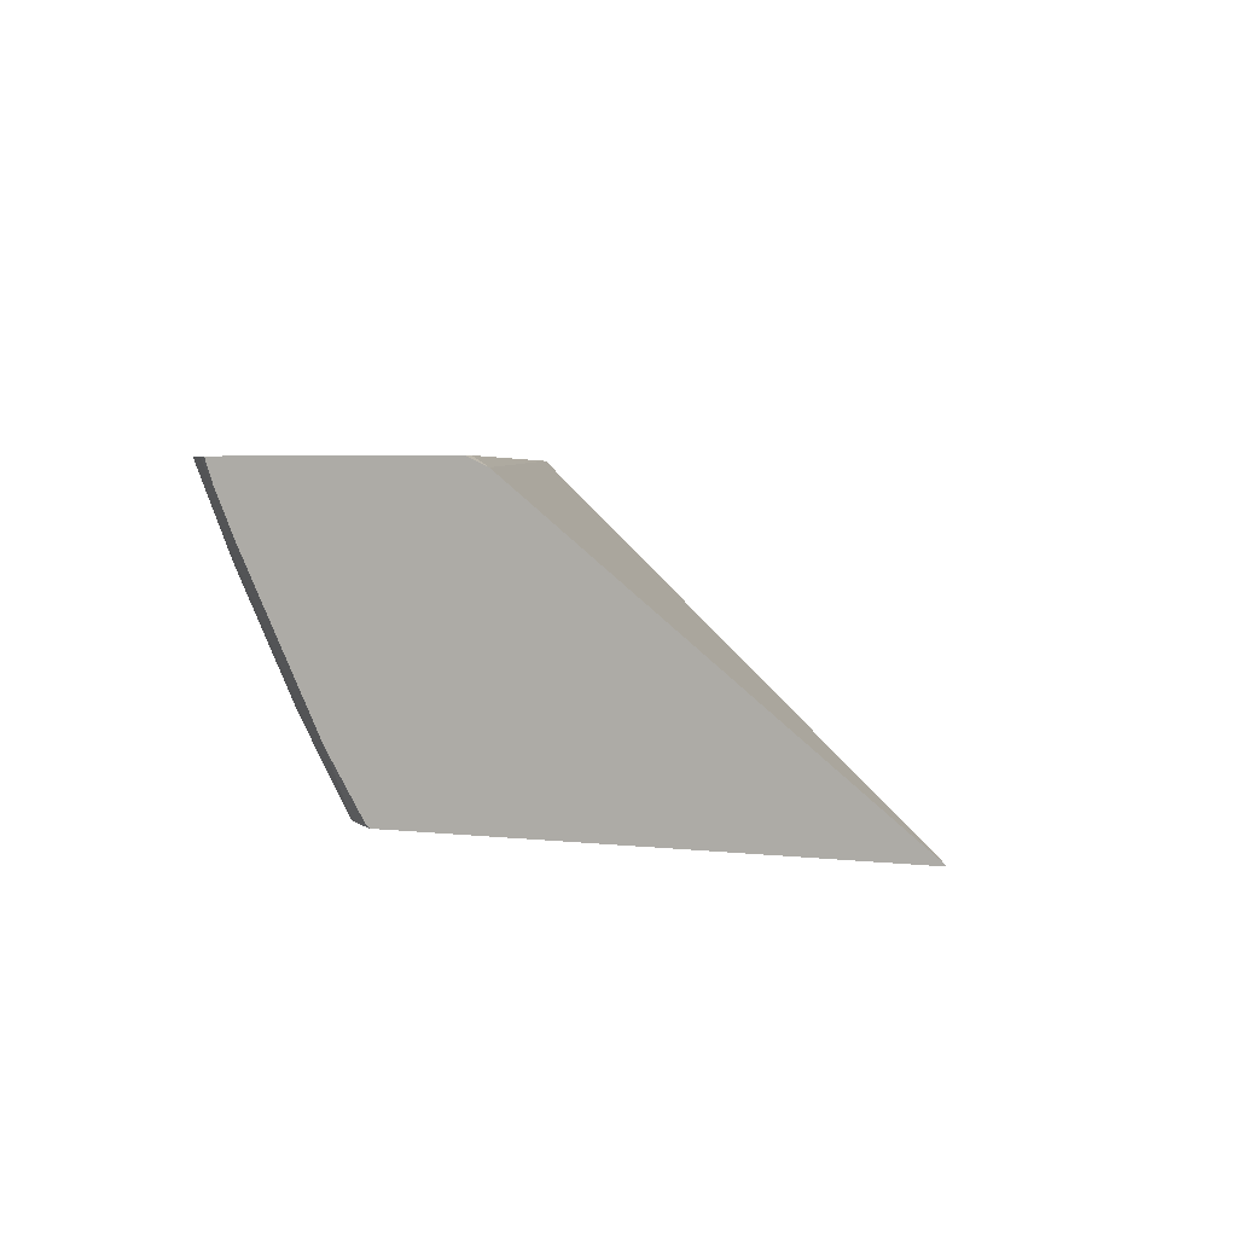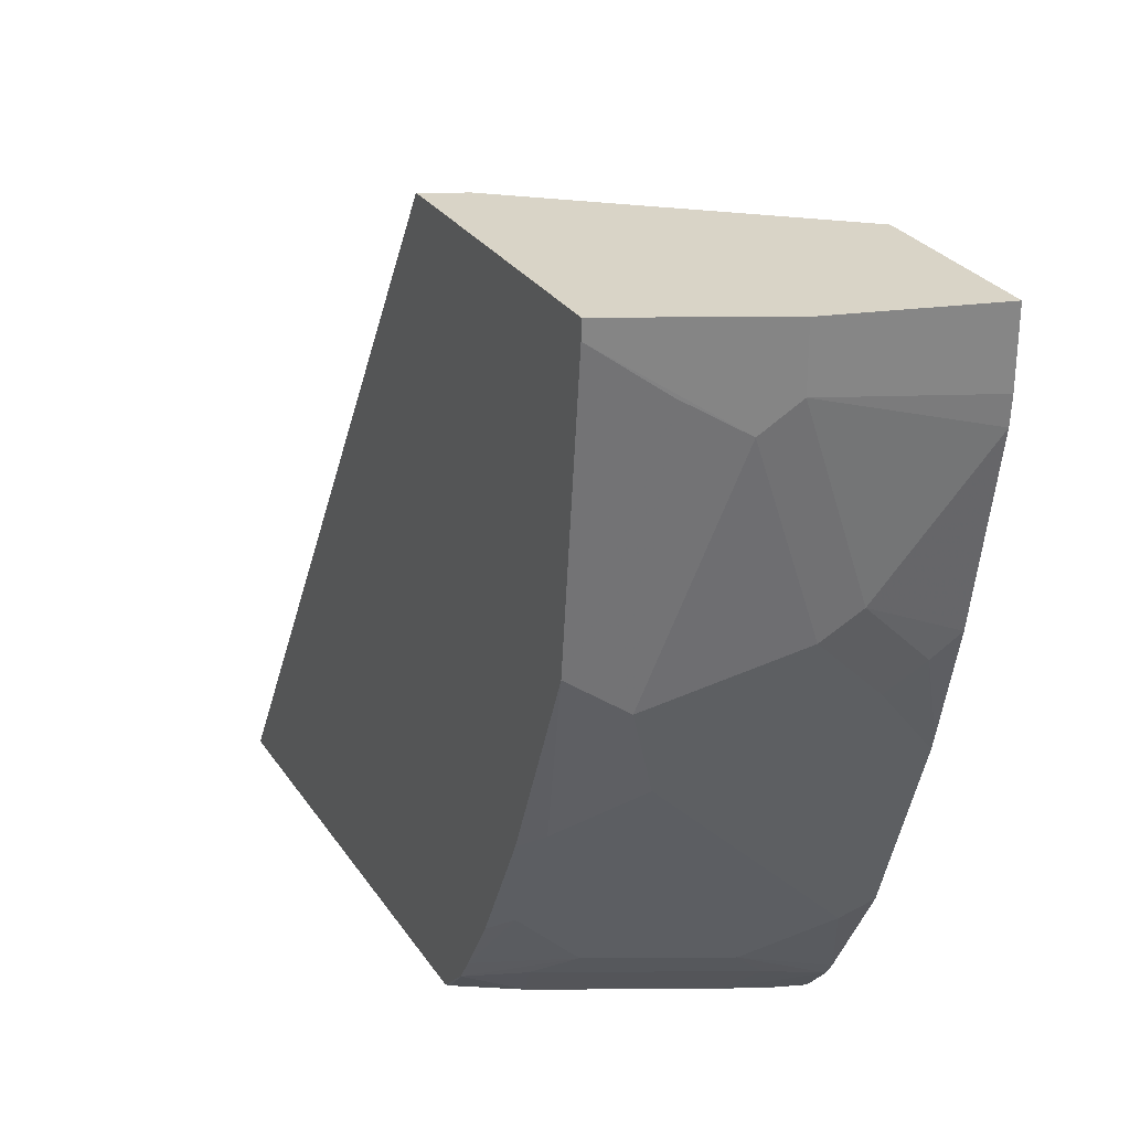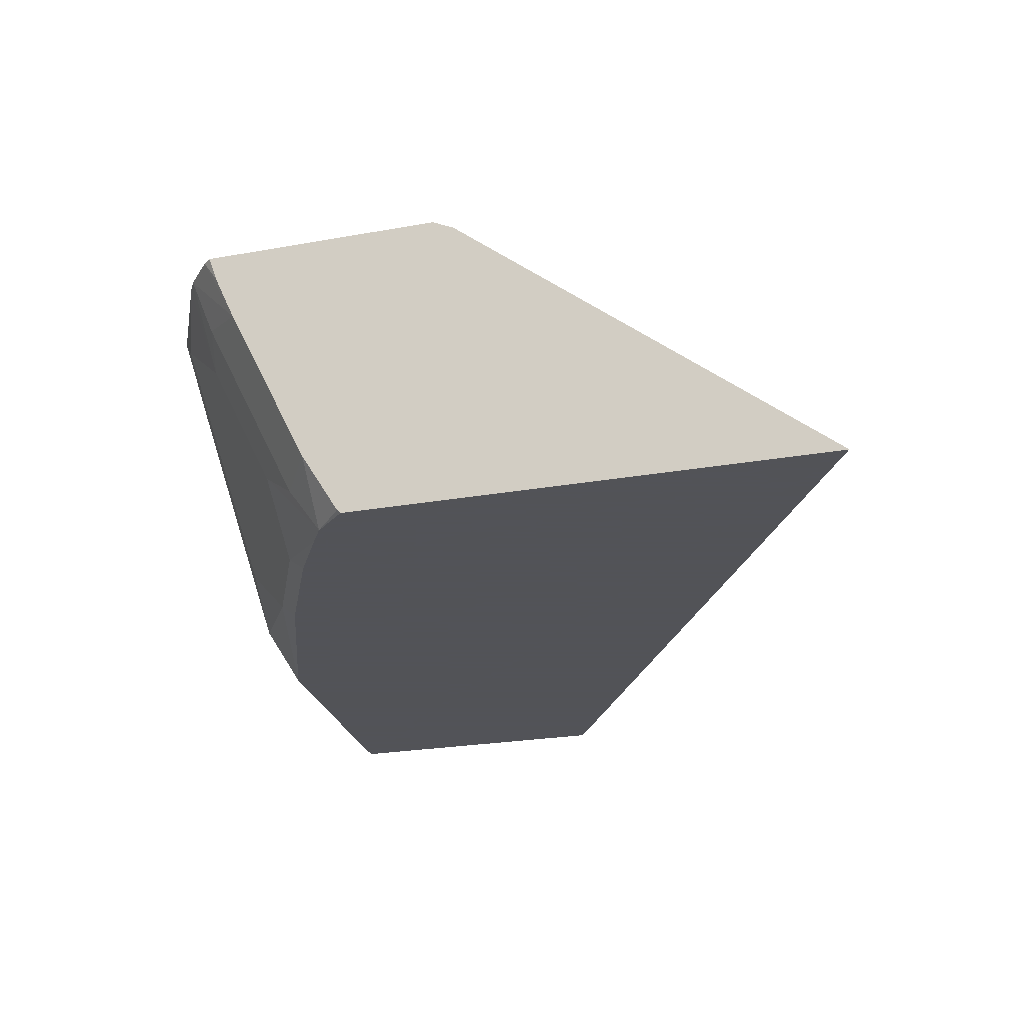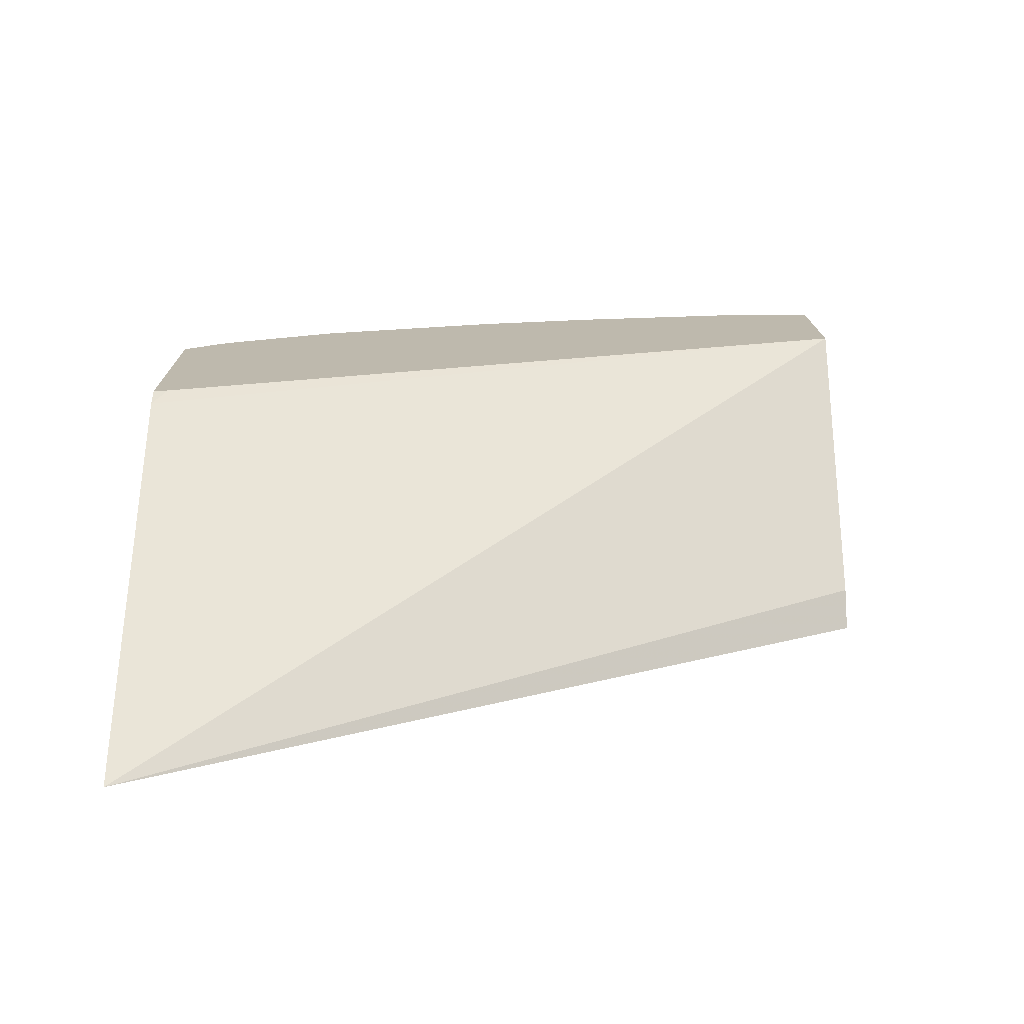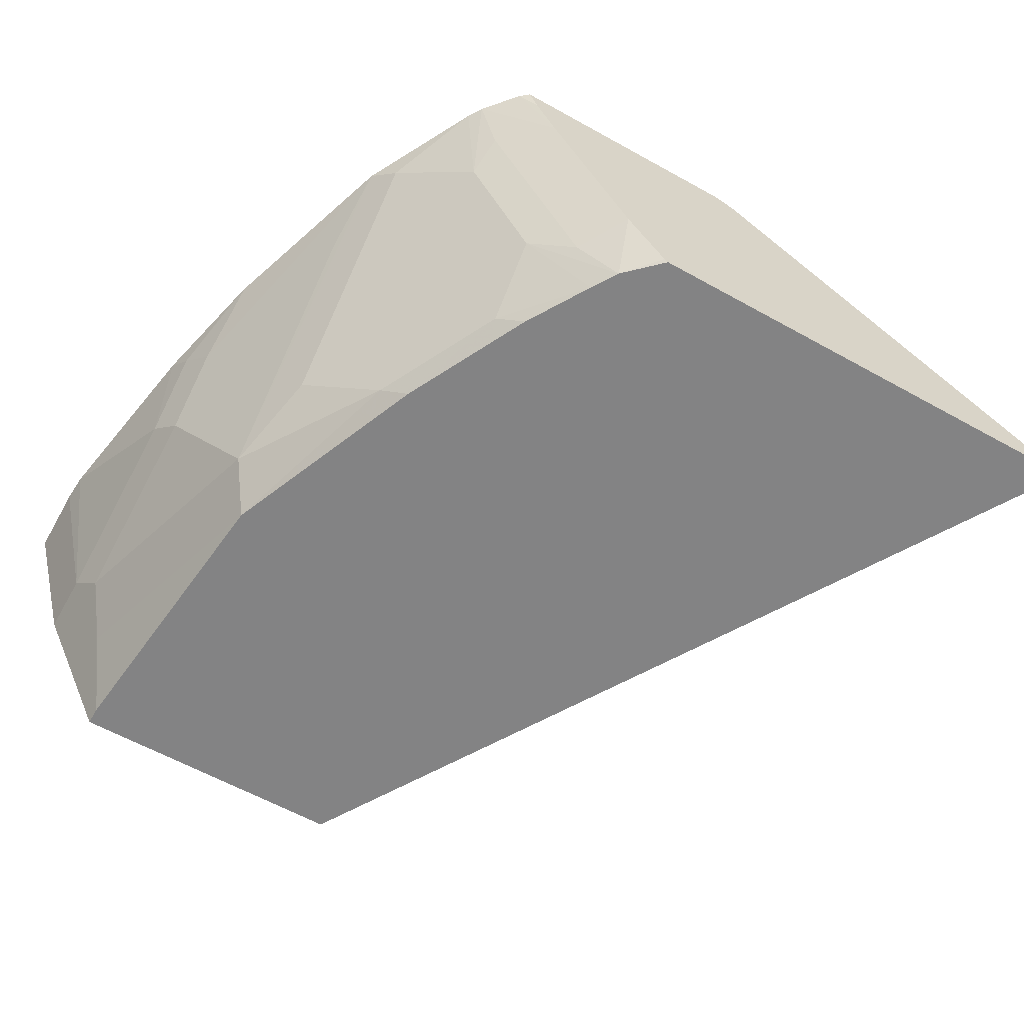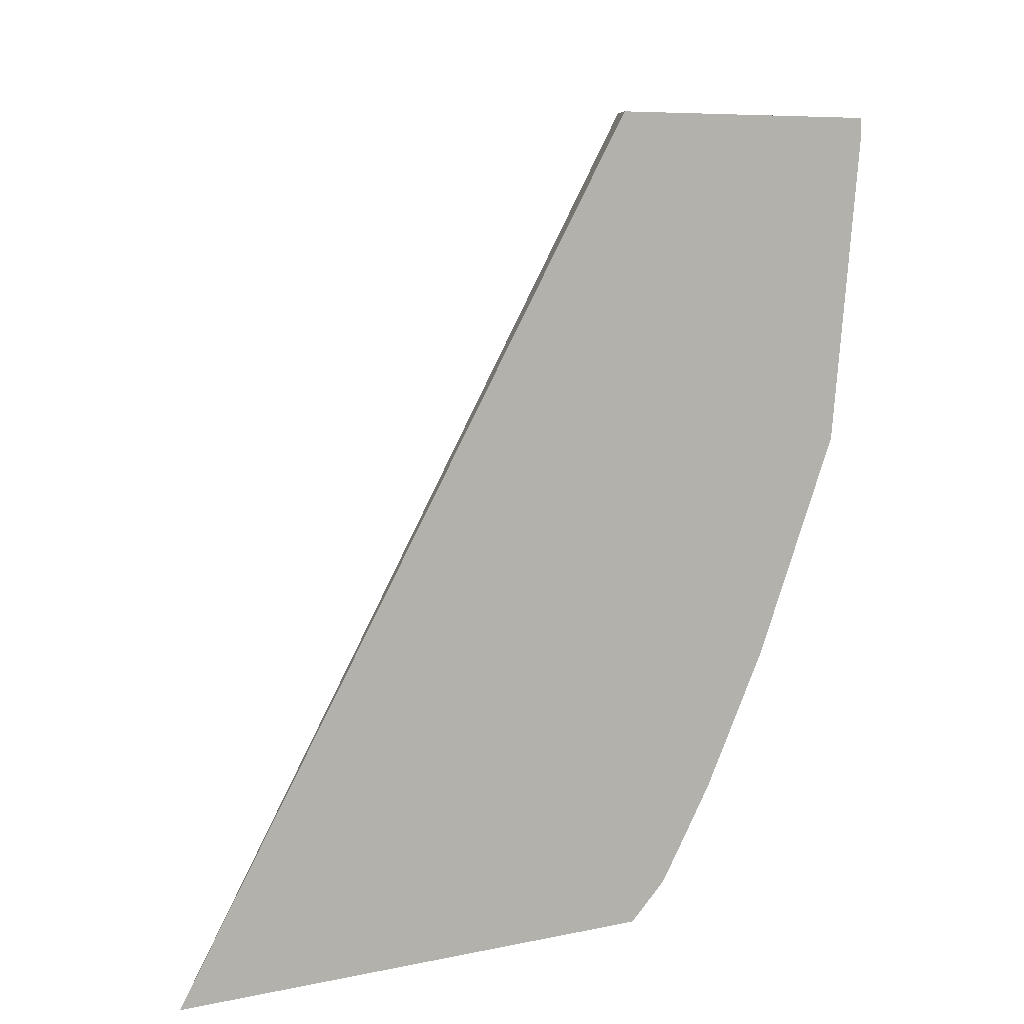
<metadata>
{"format":"obj","ext":"obj","renderer":"f3d","projection":"perspective","resolution":1024,"background":"white","views":[{"elev":3.3,"azim":-156.0,"up":"+Y"},{"elev":28.4,"azim":62.9,"up":"+Z"},{"elev":-22.5,"azim":-162.3,"up":"+Y"},{"elev":15.2,"azim":-90.7,"up":"+Y"},{"elev":-61.2,"azim":150.5,"up":"+Y"},{"elev":7.3,"azim":-32.2,"up":"+Z"}]}
</metadata>
<code>
v 0.2953 -0.5966 -0.4481
v 0.5083 -0.4306 -0.4481
v 0.5706 -0.5966 -0.4481
v 0.562 -0.5966 -0.0001731
v 0.5735 -0.5737 -0.0001731
v 0.6956 -0.4251 -0.0001731
v 0.5215 -0.4251 -0.4393
v 0.5204 -0.4251 -0.4481
v 0.5727 -0.5945 -0.4481
v 0.5912 -0.5966 -0.4285
v 0.7268 -0.5966 -0.0001731
v 0.7943 -0.4251 -0.0001731
v 0.6587 -0.4251 -0.4481
v 0.5945 -0.5596 -0.4481
v 0.6132 -0.5675 -0.421
v 0.6361 -0.5492 -0.4027
v 0.6006 -0.5966 -0.4135
v 0.7268 -0.5966 -0.01083
v 0.7597 -0.5309 -0.05494
v 0.7688 -0.5127 -0.0001731
v 0.7688 -0.5126 -0.0001731
v 0.7943 -0.4251 -0.04271
v 0.6637 -0.4251 -0.4441
v 0.6536 -0.4394 -0.4481
v 0.5997 -0.5492 -0.4481
v 0.6499 -0.4943 -0.421
v 0.6682 -0.4577 -0.421
v 0.6727 -0.476 -0.4027
v 0.7093 -0.4394 -0.3661
v 0.6361 -0.5858 -0.3661
v 0.6226 -0.5966 -0.3769
v 0.7085 -0.5966 -0.1831
v 0.7444 -0.5614 -0.03666
v 0.7597 -0.4943 -0.1648
v 0.7688 -0.5126 -0.03666
v 0.7231 -0.5675 -0.2014
v 0.7933 -0.4251 -0.05902
v 0.6416 -0.4656 -0.4481
v 0.6803 -0.4251 -0.4251
v 0.6855 -0.4251 -0.417
v 0.72 -0.4251 -0.3519
v 0.7093 -0.476 -0.3295
v 0.6727 -0.5858 -0.2929
v 0.6592 -0.5966 -0.3037
v 0.6334 -0.5966 -0.3553
v 0.7093 -0.5492 -0.2562
v 0.7597 -0.4577 -0.2014
v 0.7688 -0.476 -0.1465
v 0.7231 -0.4577 -0.3112
v 0.7742 -0.4251 -0.1689
v 0.7566 -0.4251 -0.242
v 0.7688 -0.4394 -0.1831
v 0.7587 -0.4251 -0.2339
f 23 38 24
f 23 39 38
f 25 38 27
f 25 27 26
f 28 40 29
f 27 39 28
f 28 39 40
f 22 35 37
f 27 38 39
f 20 35 21
f 16 27 28
f 19 33 36
f 19 35 20
f 19 34 35
f 18 33 19
f 18 32 33
f 17 30 31
f 16 42 30
f 16 29 42
f 16 28 29
f 29 41 42
f 19 36 34
f 29 40 41
f 48 52 50
f 30 44 45
f 51 53 52
f 50 52 53
f 16 26 27
f 47 51 52
f 41 46 42
f 41 47 49
f 41 51 47
f 37 48 50
f 36 43 46
f 36 49 47
f 36 41 49
f 36 46 41
f 35 48 37
f 34 36 47
f 34 48 35
f 34 52 48
f 34 47 52
f 32 43 36
f 32 44 43
f 32 36 33
f 30 46 43
f 30 42 46
f 30 45 31
f 30 43 44
f 15 26 16
f 16 30 17
f 14 25 15
f 2 6 7
f 2 7 8
f 1 6 2
f 1 5 6
f 1 4 5
f 1 11 4
f 1 18 11
f 1 32 18
f 1 44 32
f 1 45 44
f 3 9 10
f 1 31 45
f 1 3 10
f 1 9 3
f 1 14 9
f 1 25 14
f 1 38 25
f 1 24 38
f 1 13 24
f 1 8 13
f 1 2 8
f 15 25 26
f 1 10 17
f 4 11 20
f 1 17 31
f 4 21 12
f 13 23 24
f 4 20 21
f 12 35 22
f 12 21 35
f 11 19 20
f 11 18 19
f 10 16 17
f 10 14 15
f 9 14 10
f 6 8 7
f 6 13 8
f 10 15 16
f 6 37 50
f 6 39 23
f 6 40 39
f 6 41 40
f 6 51 41
f 6 53 51
f 6 50 53
f 4 12 6
f 6 22 37
f 6 12 22
f 6 23 13
f 4 6 5

</code>
